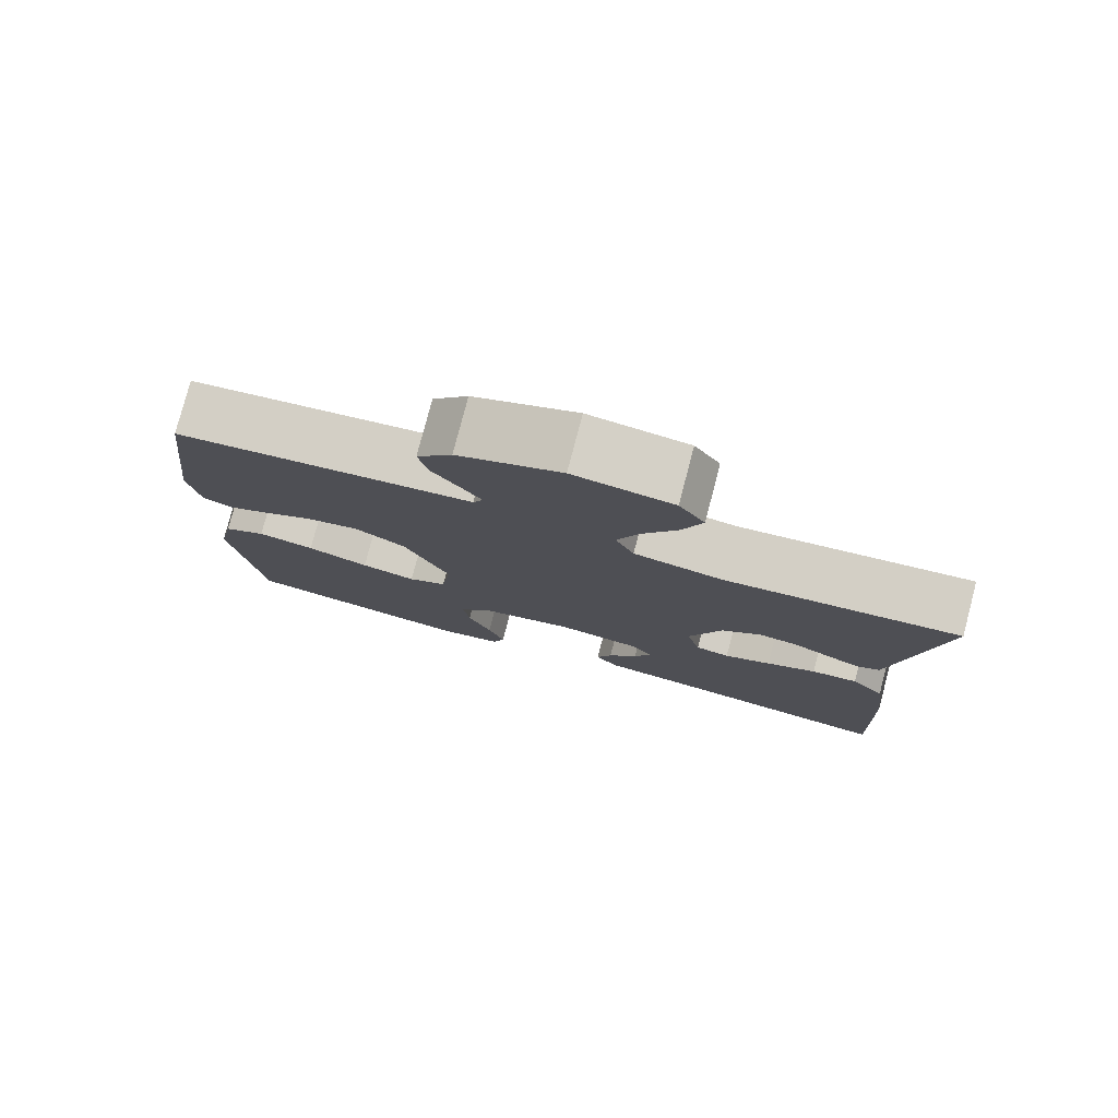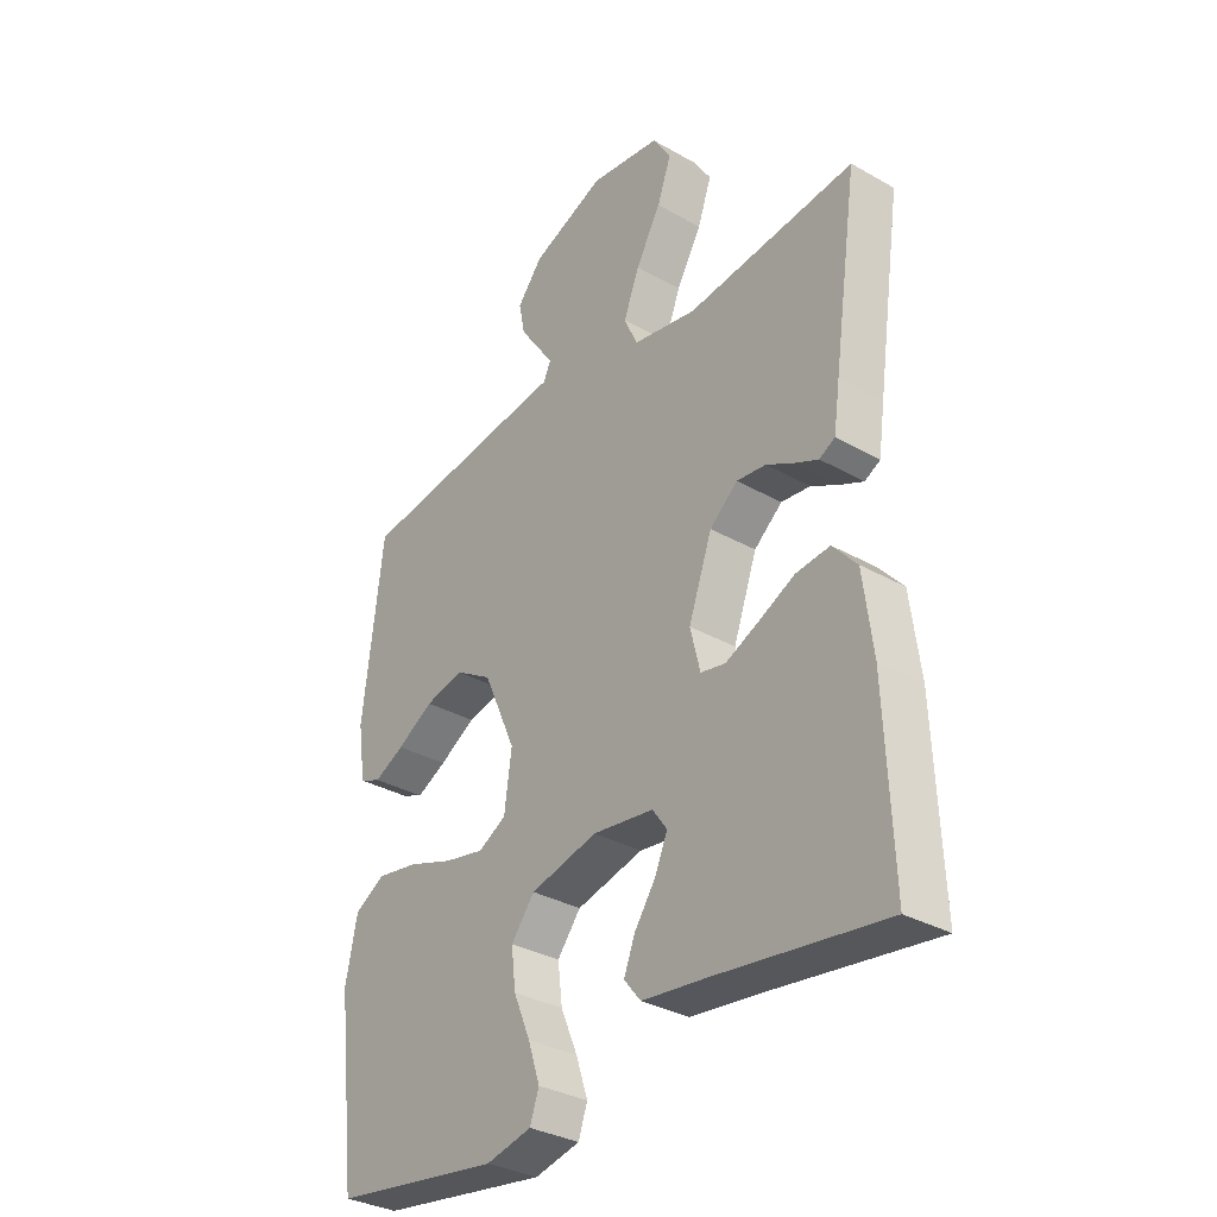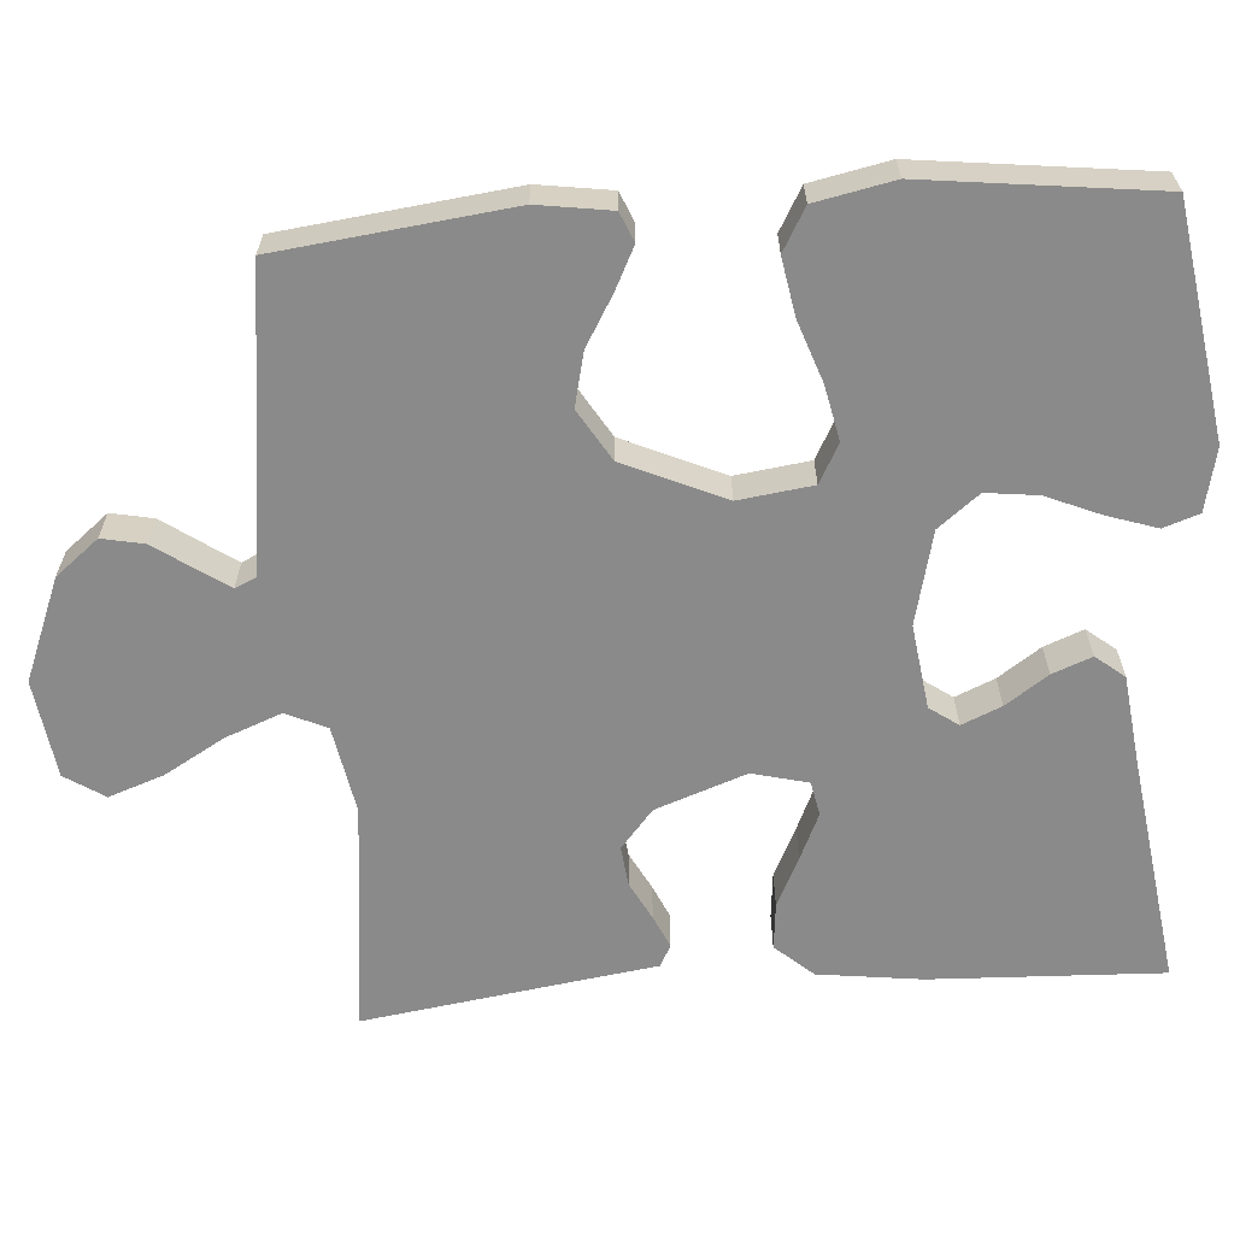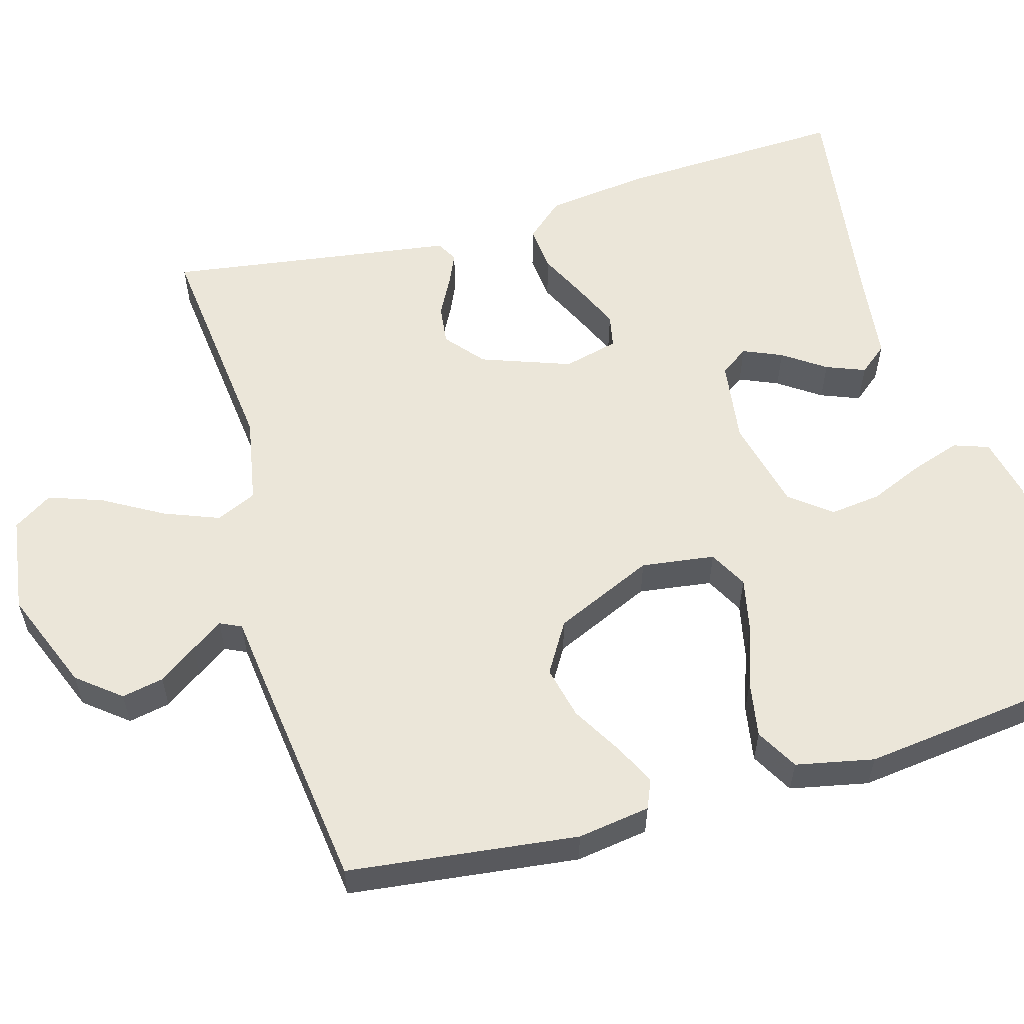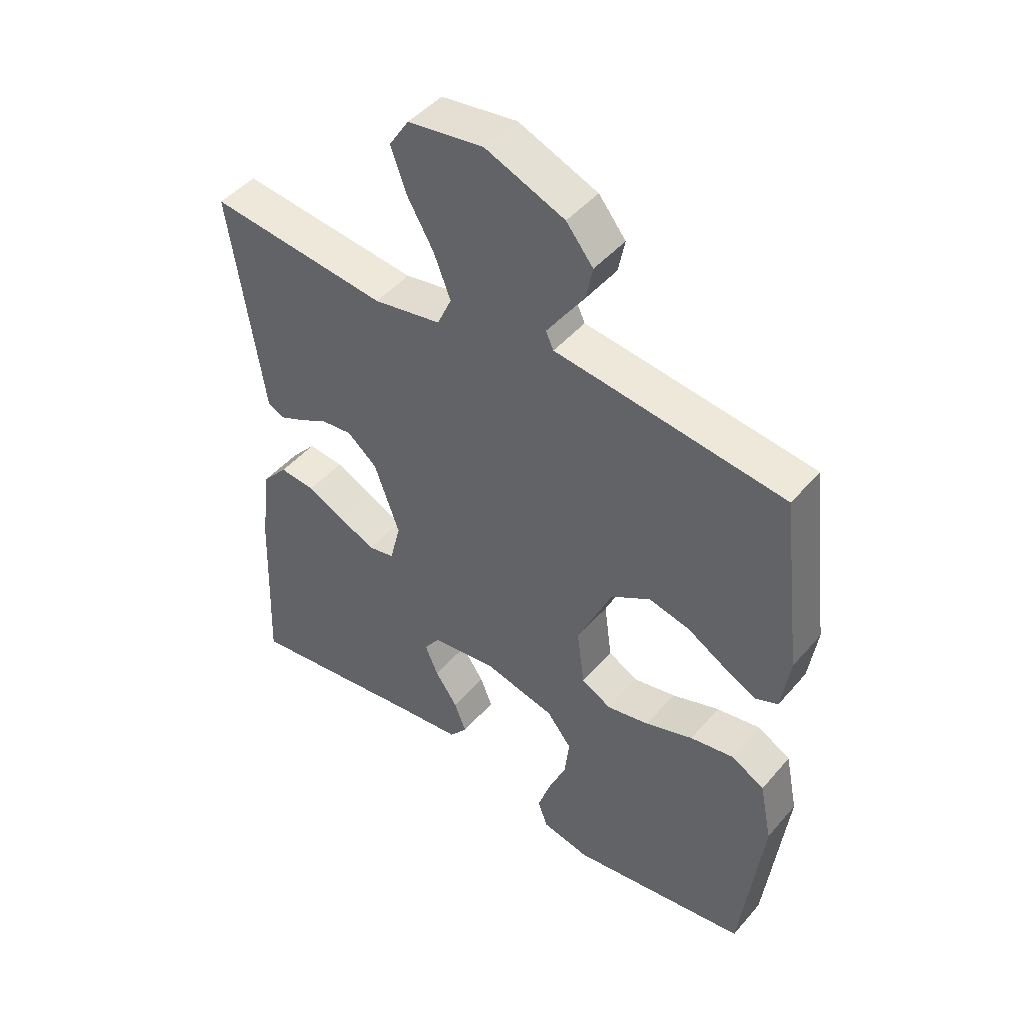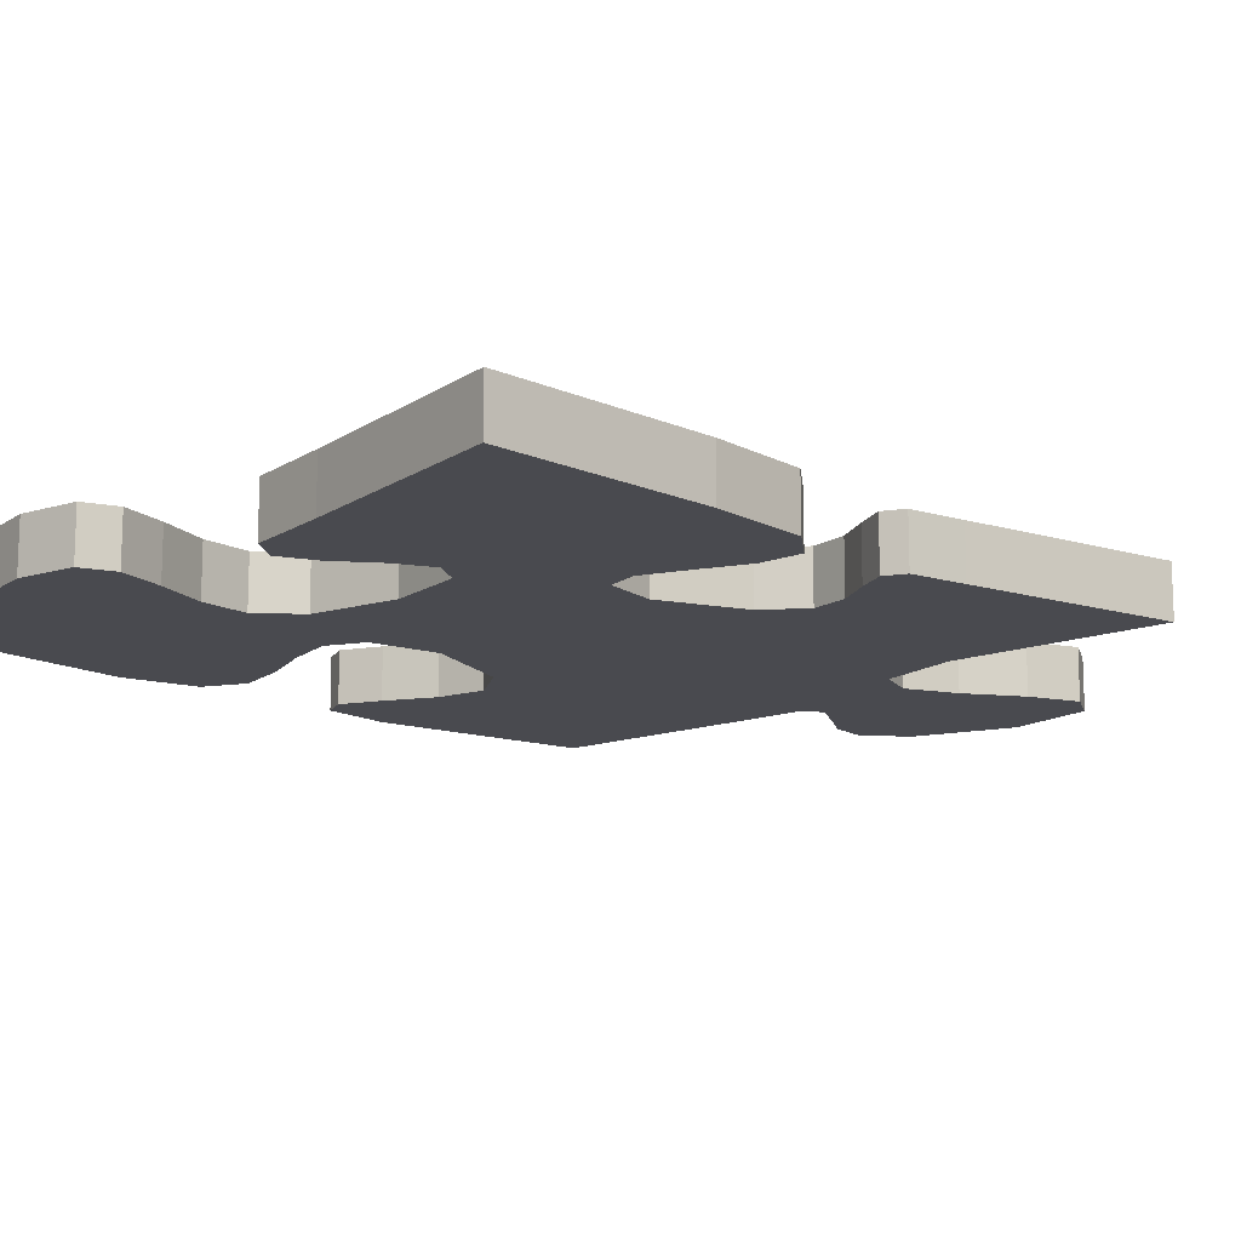
<metadata>
{"format":"obj","ext":"obj","renderer":"f3d","projection":"perspective","resolution":1024,"background":"white","views":[{"elev":79.0,"azim":-165.3,"up":"+Z"},{"elev":-33.1,"azim":-128.0,"up":"+Z"},{"elev":-63.5,"azim":94.1,"up":"+Y"},{"elev":57.3,"azim":74.1,"up":"+Y"},{"elev":46.3,"azim":38.1,"up":"+Z"},{"elev":-13.5,"azim":-132.7,"up":"+Y"}]}
</metadata>
<code>
v -0.5 0.07 -0.5
v -0.488 0.07 -0.2
v -0.471 0.07 -0.066
v -0.428 0.07 -0.017
v -0.368 0.07 -0.023
v -0.304 0.07 -0.054
v -0.244 0.07 -0.081
v -0.2 0.07 -0.072
v -0.182 0.07 0
v -0.224 0.07 0.117
v -0.274 0.07 0.159
v -0.326 0.07 0.153
v -0.375 0.07 0.127
v -0.417 0.07 0.108
v -0.445 0.07 0.123
v -0.456 0.07 0.2
v -0.5 0.07 0.5
v -0.2 0.07 0.467
v -0.086 0.07 0.488
v -0.062 0.07 0.541
v -0.09 0.07 0.613
v -0.135 0.07 0.691
v -0.16 0.07 0.762
v -0.127 0.07 0.813
v 0 0.07 0.831
v 0.132 0.07 0.778
v 0.177 0.07 0.722
v 0.166 0.07 0.667
v 0.131 0.07 0.617
v 0.103 0.07 0.576
v 0.116 0.07 0.548
v 0.2 0.07 0.538
v 0.5 0.07 0.5
v 0.536 0.07 0.2
v 0.522 0.07 0.105
v 0.484 0.07 0.089
v 0.43 0.07 0.116
v 0.365 0.07 0.154
v 0.296 0.07 0.17
v 0.23 0.07 0.13
v 0.172 0.07 0
v 0.185 0.07 -0.096
v 0.235 0.07 -0.123
v 0.306 0.07 -0.108
v 0.386 0.07 -0.08
v 0.46 0.07 -0.067
v 0.515 0.07 -0.098
v 0.536 0.07 -0.2
v 0.5 0.07 -0.5
v 0.2 0.07 -0.546
v 0.119 0.07 -0.528
v 0.103 0.07 -0.482
v 0.124 0.07 -0.418
v 0.154 0.07 -0.347
v 0.162 0.07 -0.28
v 0.12 0.07 -0.227
v 0 0.07 -0.198
v -0.109 0.07 -0.213
v -0.135 0.07 -0.25
v -0.113 0.07 -0.301
v -0.075 0.07 -0.356
v -0.055 0.07 -0.407
v -0.085 0.07 -0.444
v -0.2 0.07 -0.458
v -0.5 0 -0.5
v -0.488 0 -0.2
v -0.471 0 -0.066
v -0.428 0 -0.017
v -0.368 0 -0.023
v -0.304 0 -0.054
v -0.244 0 -0.081
v -0.2 0 -0.072
v -0.182 0 0
v -0.224 0 0.117
v -0.274 0 0.159
v -0.326 0 0.153
v -0.375 0 0.127
v -0.417 0 0.108
v -0.445 0 0.123
v -0.456 0 0.2
v -0.5 0 0.5
v -0.2 0 0.467
v -0.086 0 0.488
v -0.062 0 0.541
v -0.09 0 0.613
v -0.135 0 0.691
v -0.16 0 0.762
v -0.127 0 0.813
v 0 0 0.831
v 0.132 0 0.778
v 0.177 0 0.722
v 0.166 0 0.667
v 0.131 0 0.617
v 0.103 0 0.576
v 0.116 0 0.548
v 0.2 0 0.538
v 0.5 0 0.5
v 0.536 0 0.2
v 0.522 0 0.105
v 0.484 0 0.089
v 0.43 0 0.116
v 0.365 0 0.154
v 0.296 0 0.17
v 0.23 0 0.13
v 0.172 0 0
v 0.185 0 -0.096
v 0.235 0 -0.123
v 0.306 0 -0.108
v 0.386 0 -0.08
v 0.46 0 -0.067
v 0.515 0 -0.098
v 0.536 0 -0.2
v 0.5 0 -0.5
v 0.2 0 -0.546
v 0.119 0 -0.528
v 0.103 0 -0.482
v 0.124 0 -0.418
v 0.154 0 -0.347
v 0.162 0 -0.28
v 0.12 0 -0.227
v 0 0 -0.198
v -0.109 0 -0.213
v -0.135 0 -0.25
v -0.113 0 -0.301
v -0.075 0 -0.356
v -0.055 0 -0.407
v -0.085 0 -0.444
v -0.2 0 -0.458
f 61 62 63 64
f 60 61 64 1
f 59 60 1 2
f 58 59 2 3
f 57 58 3 4
f 56 57 4
f 51 52 53 54
f 49 50 51 54
f 49 54 55
f 48 49 55 56
f 44 45 46 47
f 43 44 47 48
f 35 36 37 38
f 33 34 35 38
f 31 32 33 38
f 31 38 39
f 26 27 28 29
f 26 29 30
f 25 26 30
f 24 25 30
f 21 22 23 24
f 20 21 24 30
f 19 20 30 31
f 16 17 18
f 16 18 19
f 12 13 14 15
f 12 15 16 19
f 4 5 6
f 4 6 7
f 56 4 7
f 43 48 56 7
f 42 43 7 8
f 41 42 8 9
f 40 41 9 10
f 39 40 10 11
f 31 39 11
f 11 12 19 31
f 128 127 126 125
f 65 128 125 124
f 66 65 124 123
f 67 66 123 122
f 68 67 122 121
f 68 121 120
f 118 117 116 115
f 118 115 114 113
f 119 118 113
f 120 119 113 112
f 111 110 109 108
f 112 111 108 107
f 102 101 100 99
f 102 99 98 97
f 102 97 96 95
f 103 102 95
f 93 92 91 90
f 94 93 90
f 94 90 89
f 94 89 88
f 88 87 86 85
f 94 88 85 84
f 95 94 84 83
f 82 81 80
f 83 82 80
f 79 78 77 76
f 83 80 79 76
f 70 69 68
f 71 70 68
f 71 68 120
f 71 120 112 107
f 72 71 107 106
f 73 72 106 105
f 74 73 105 104
f 75 74 104 103
f 75 103 95
f 95 83 76 75
f 1 65 66 2
f 2 66 67 3
f 3 67 68 4
f 4 68 69 5
f 5 69 70 6
f 6 70 71 7
f 7 71 72 8
f 8 72 73 9
f 9 73 74 10
f 10 74 75 11
f 11 75 76 12
f 12 76 77 13
f 13 77 78 14
f 14 78 79 15
f 15 79 80 16
f 16 80 81 17
f 17 81 82 18
f 18 82 83 19
f 19 83 84 20
f 20 84 85 21
f 21 85 86 22
f 22 86 87 23
f 23 87 88 24
f 24 88 89 25
f 25 89 90 26
f 26 90 91 27
f 27 91 92 28
f 28 92 93 29
f 29 93 94 30
f 30 94 95 31
f 31 95 96 32
f 32 96 97 33
f 33 97 98 34
f 34 98 99 35
f 35 99 100 36
f 36 100 101 37
f 37 101 102 38
f 38 102 103 39
f 39 103 104 40
f 40 104 105 41
f 41 105 106 42
f 42 106 107 43
f 43 107 108 44
f 44 108 109 45
f 45 109 110 46
f 46 110 111 47
f 47 111 112 48
f 48 112 113 49
f 49 113 114 50
f 50 114 115 51
f 51 115 116 52
f 52 116 117 53
f 53 117 118 54
f 54 118 119 55
f 55 119 120 56
f 56 120 121 57
f 57 121 122 58
f 58 122 123 59
f 59 123 124 60
f 60 124 125 61
f 61 125 126 62
f 62 126 127 63
f 63 127 128 64
f 64 128 65 1

</code>
